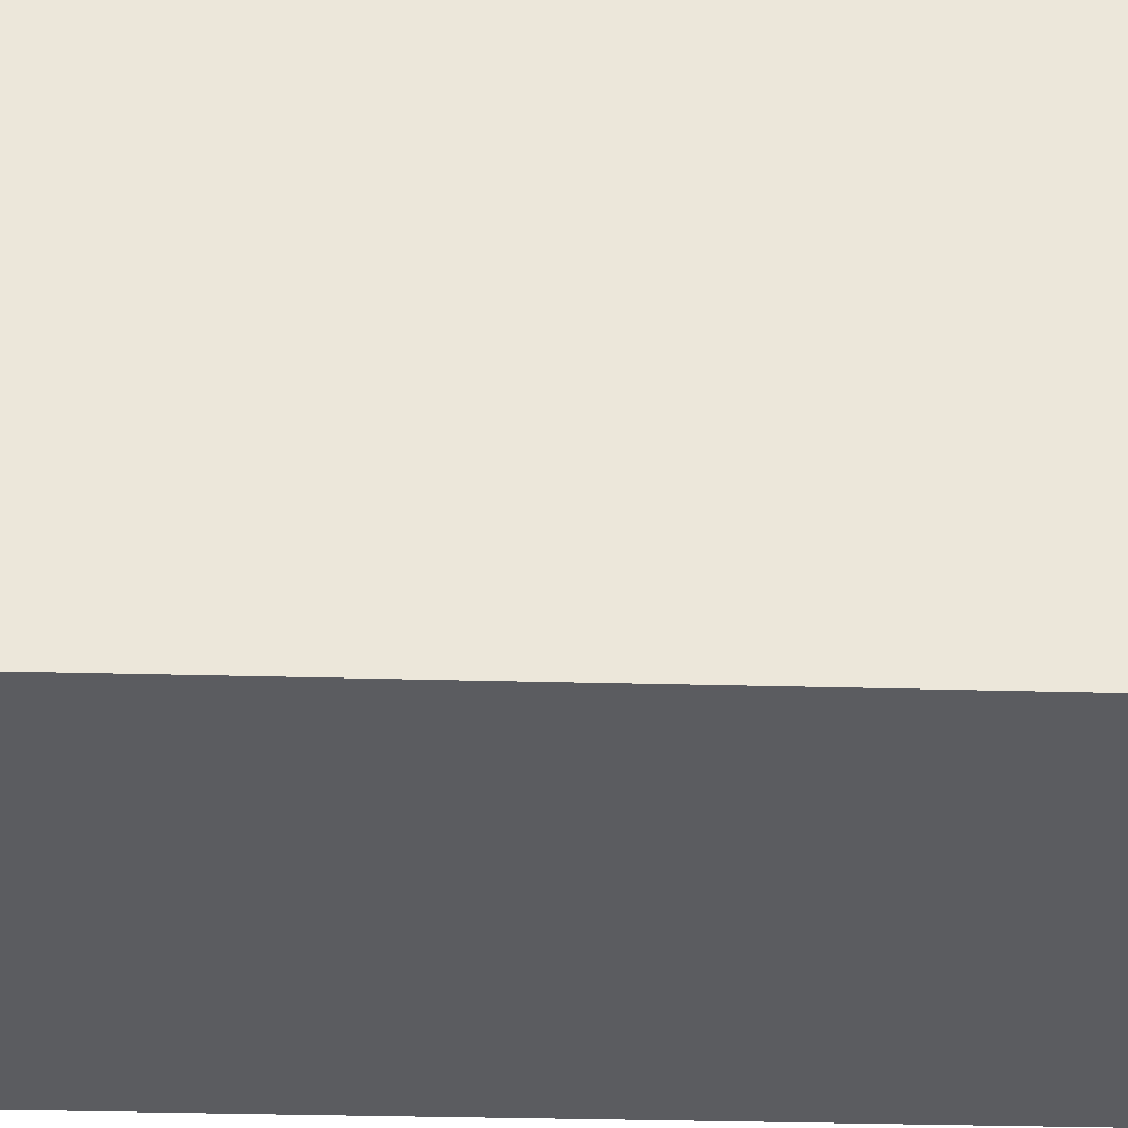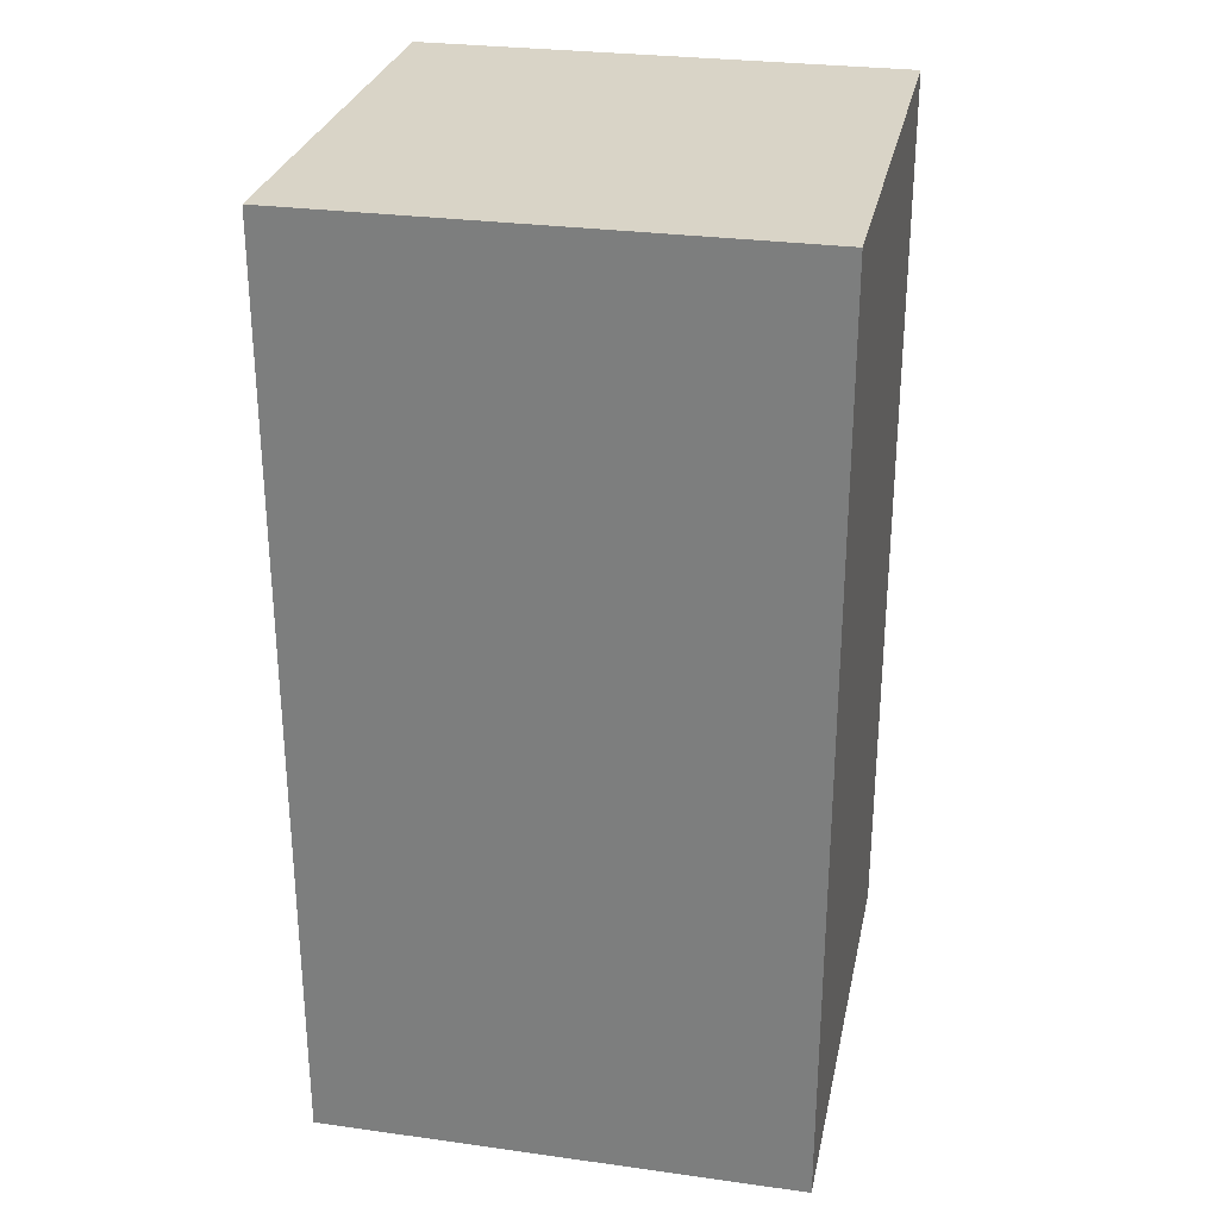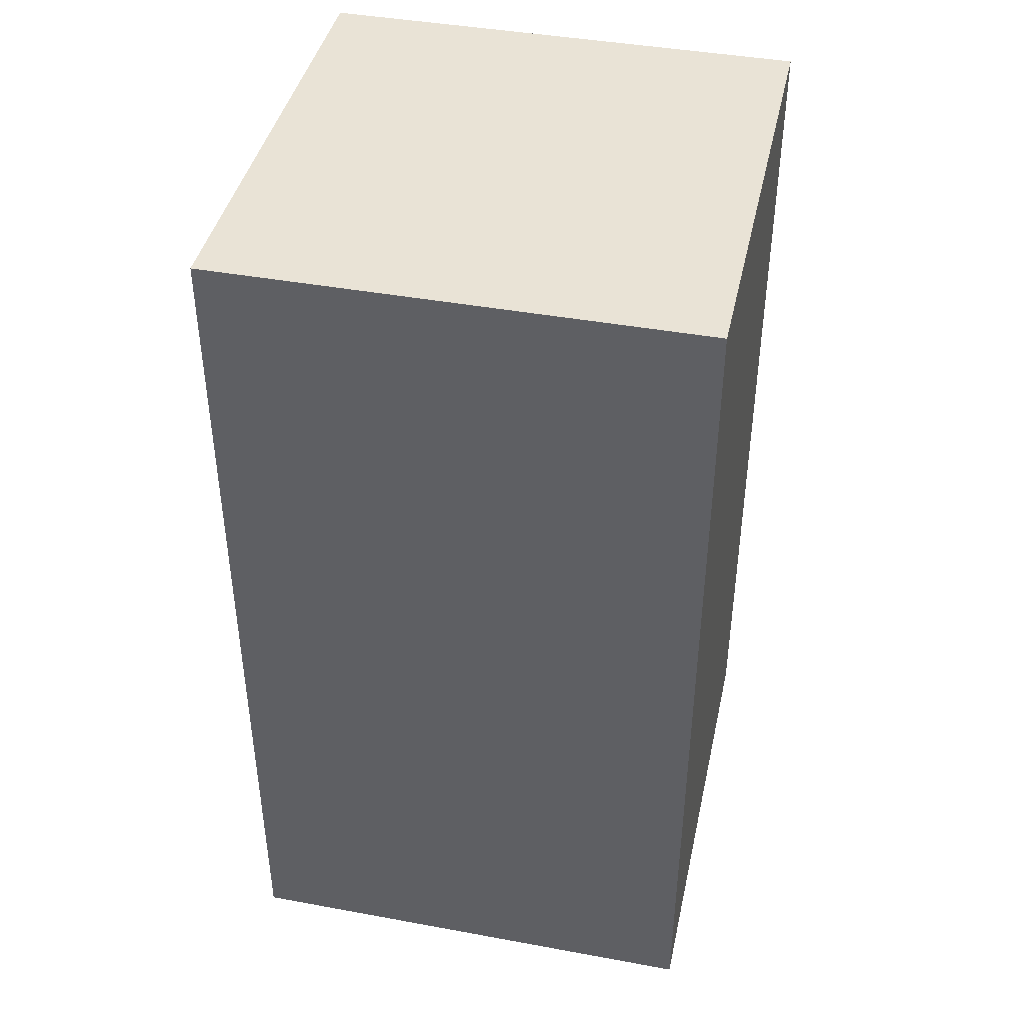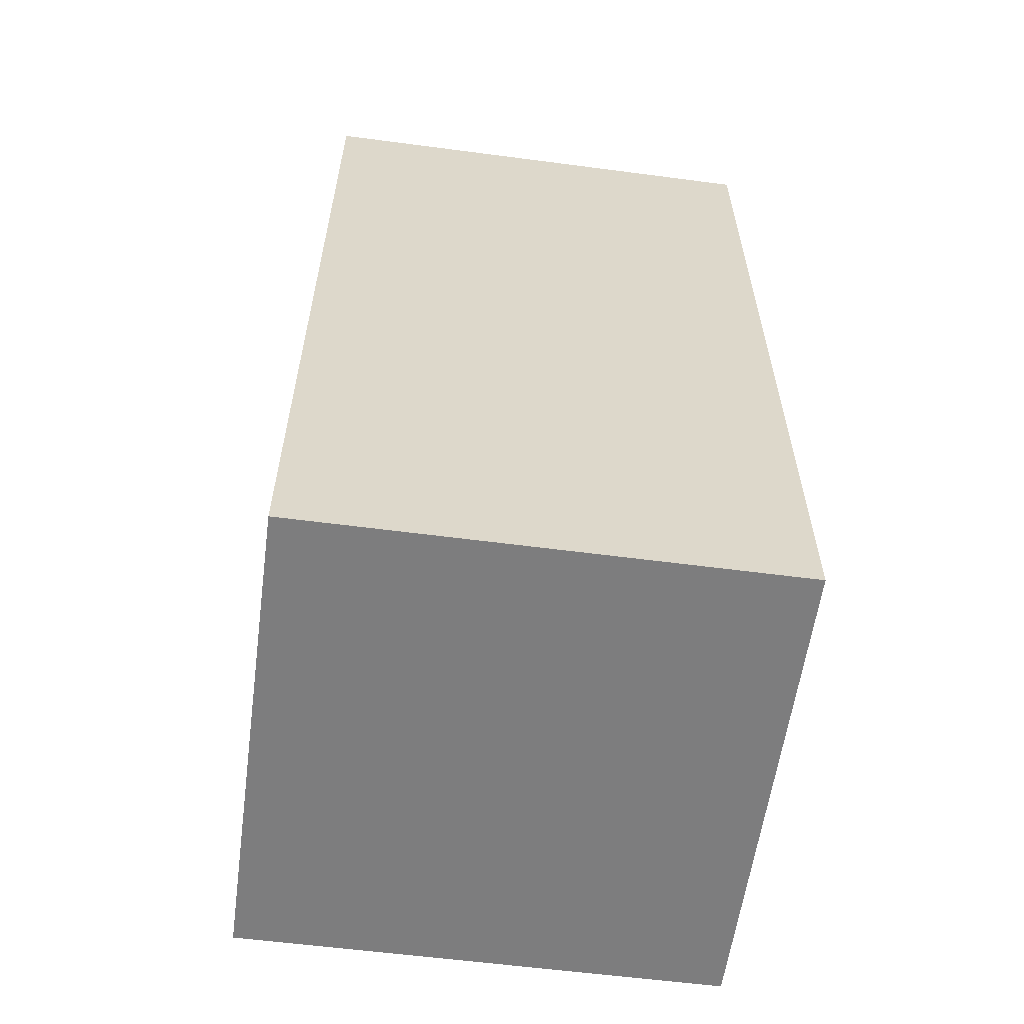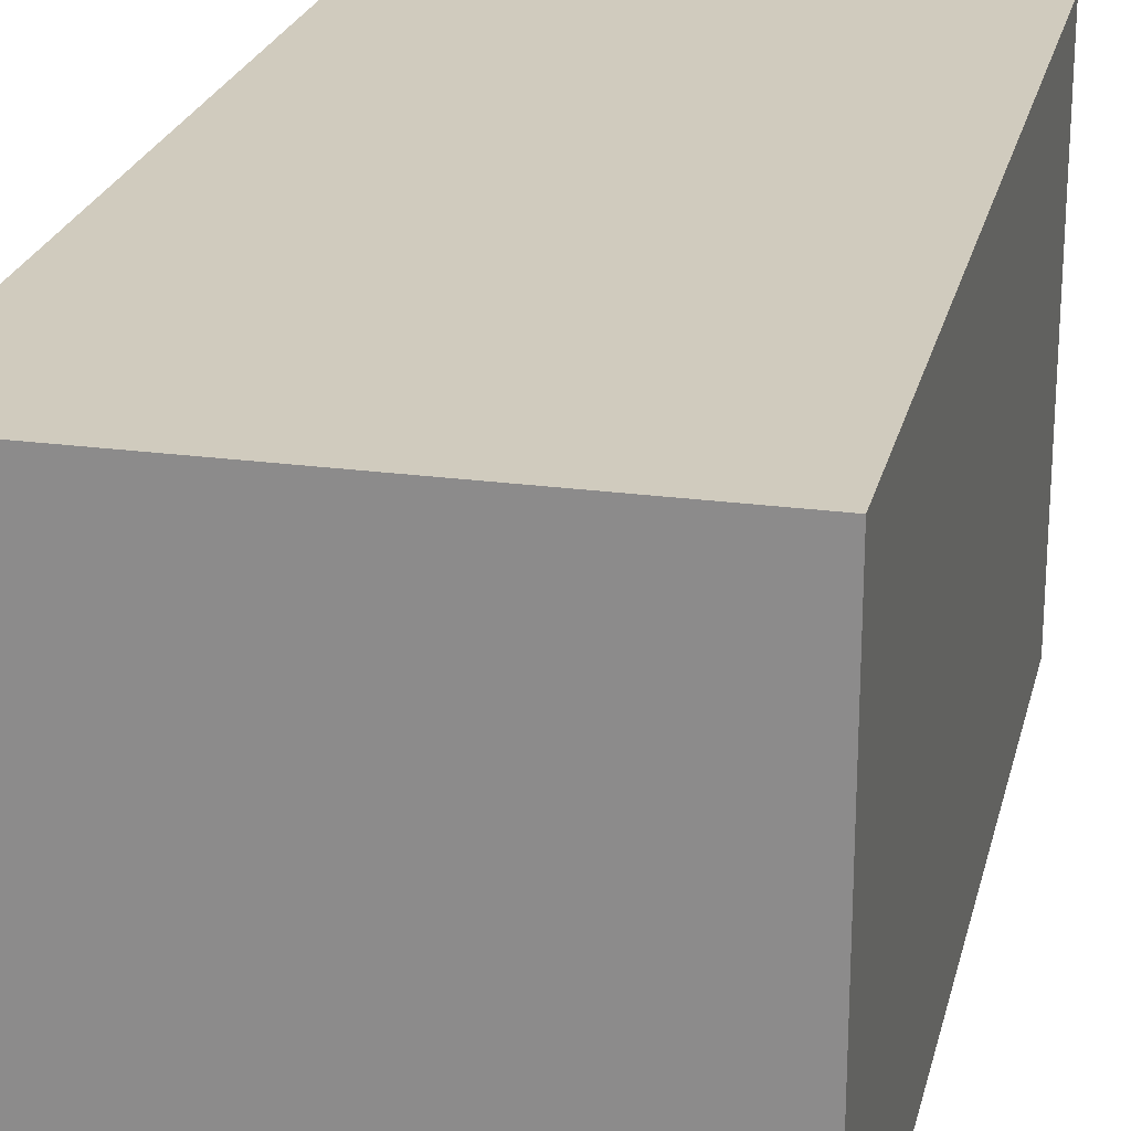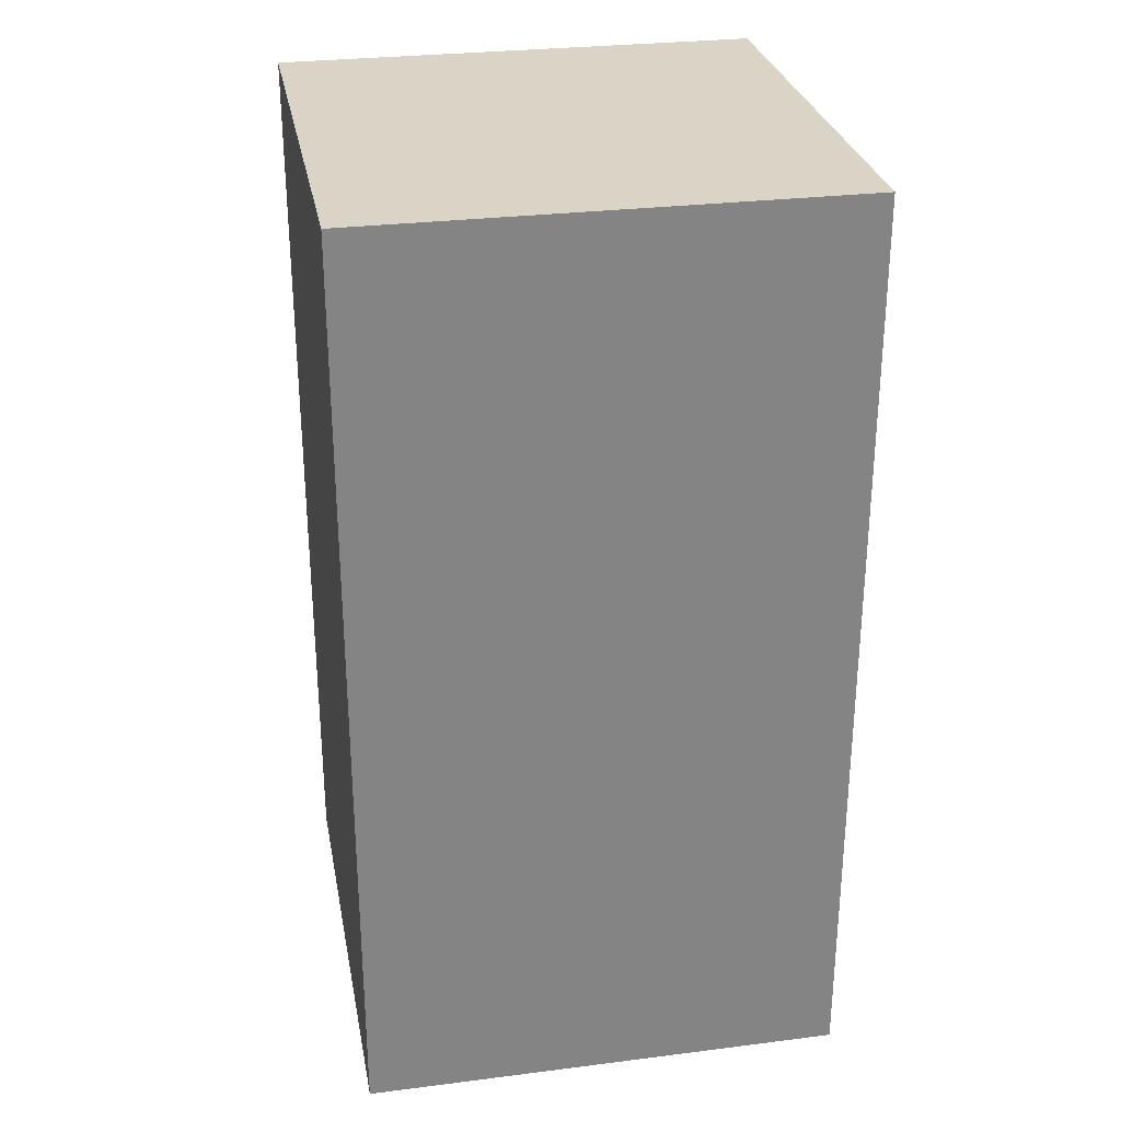
<metadata>
{"format":"obj","ext":"obj","renderer":"f3d","projection":"perspective","resolution":1024,"background":"white","views":[{"elev":-35.0,"azim":88.0,"up":"+Z"},{"elev":28.6,"azim":-78.3,"up":"+Y"},{"elev":42.2,"azim":102.4,"up":"+Y"},{"elev":-59.1,"azim":172.3,"up":"+Y"},{"elev":23.3,"azim":12.9,"up":"+Z"},{"elev":28.9,"azim":-10.6,"up":"+Y"}]}
</metadata>
<code>
o
v -0.5 1.3 0.5
v -0.5 1.3 -0.6
v -0.5 3.4 0.5
v -0.5 3.4 -0.6
v 0.6 1.3 0.5
v 0.6 1.3 -0.6
v 0.6 2.3 0.1
v 0.6 2.3 -0.4
v 0.6 2.4 0.4
v 0.6 2.4 0.1
v 0.6 2.4 0
v 0.6 2.4 -0.3
v 0.6 2.4 -0.4
v 0.6 2.4 -0.6
v 0.6 2.5 0.5
v 0.6 2.5 0.4
v 0.6 2.5 0.3
v 0.6 2.5 0
v 0.6 2.5 -0.3
v 0.6 2.5 -0.5
v 0.6 2.6 0.5
v 0.6 2.6 0.3
v 0.6 2.7 -0.5
v 0.6 2.7 -0.6
v 0.6 3.4 0.5
v 0.6 3.4 -0.6
v -0.5 1.3 0.5
v -0.5 3.4 0.5
v 0 3 0.5
v 0 3.4 0.5
v 0.1 2.9 0.5
v 0.1 3 0.5
v 0.1 3.1 0.5
v 0.1 3.4 0.5
v 0.2 2.8 0.5
v 0.2 2.9 0.5
v 0.2 3 0.5
v 0.2 3.1 0.5
v 0.3 2.6 0.5
v 0.3 2.8 0.5
v 0.3 2.9 0.5
v 0.3 3 0.5
v 0.4 2.5 0.5
v 0.4 2.6 0.5
v 0.4 2.7 0.5
v 0.4 2.9 0.5
v 0.5 2.6 0.5
v 0.5 2.7 0.5
v 0.6 1.3 0.5
v 0.6 2.5 0.5
v 0.6 2.6 0.5
v 0.6 3.4 0.5
v -0.5 1.3 -0.6
v -0.5 3.4 -0.6
v 0 3.2 -0.6
v 0 3.4 -0.6
v 0.1 2.9 -0.6
v 0.1 3.2 -0.6
v 0.1 3.3 -0.6
v 0.1 3.4 -0.6
v 0.2 2.8 -0.6
v 0.2 2.9 -0.6
v 0.2 3 -0.6
v 0.2 3.3 -0.6
v 0.3 2.9 -0.6
v 0.3 3 -0.6
v 0.4 2.7 -0.6
v 0.4 2.8 -0.6
v 0.5 2.4 -0.6
v 0.5 2.7 -0.6
v 0.5 2.9 -0.6
v 0.6 1.3 -0.6
v 0.6 2.4 -0.6
v 0.6 2.7 -0.6
v 0.6 3.4 -0.6
v -0.5 1.3 0.5
v 0.6 1.3 0.5
v -0.5 1.3 -0.6
v 0.6 1.3 -0.6
v -0.5 3.4 0.5
v 0 3.4 0.5
v 0.1 3.4 0.5
v 0.6 3.4 0.5
v 0 3.4 0.4
v 0.1 3.4 0.4
v 0 3.4 -0.5
v 0.1 3.4 -0.5
v -0.5 3.4 -0.6
v 0 3.4 -0.6
v 0.1 3.4 -0.6
v 0.6 3.4 -0.6
f 3 2 1
f 4 2 3
f 5 6 7
f 7 6 8
f 5 7 9
f 7 8 10
f 9 7 10
f 10 8 11
f 11 8 12
f 8 6 13
f 12 8 13
f 13 6 14
f 5 9 15
f 9 10 16
f 15 9 16
f 10 11 16
f 16 11 17
f 11 12 18
f 17 11 18
f 13 14 19
f 18 12 19
f 12 13 19
f 19 14 20
f 16 17 21
f 15 16 21
f 17 18 22
f 21 17 22
f 19 20 22
f 18 19 22
f 20 14 23
f 22 20 23
f 21 22 23
f 23 14 24
f 21 23 25
f 23 24 25
f 25 24 26
f 29 28 27
f 30 28 29
f 31 29 27
f 32 30 29
f 32 29 31
f 33 30 32
f 34 30 33
f 35 31 27
f 36 32 31
f 36 31 35
f 36 33 32
f 37 33 36
f 38 34 33
f 38 33 37
f 39 35 27
f 40 37 36
f 40 35 39
f 40 36 35
f 41 37 40
f 42 38 37
f 42 37 41
f 43 39 27
f 44 41 40
f 44 39 43
f 44 40 39
f 45 41 44
f 46 42 41
f 46 41 45
f 47 45 44
f 47 44 43
f 48 46 45
f 48 45 47
f 49 43 27
f 50 47 43
f 50 43 49
f 51 48 47
f 51 47 50
f 52 34 38
f 52 48 51
f 52 38 42
f 52 46 48
f 52 42 46
f 53 54 55
f 55 54 56
f 53 55 57
f 55 56 58
f 57 55 58
f 58 56 59
f 59 56 60
f 53 57 61
f 57 58 62
f 61 57 62
f 58 59 62
f 62 59 63
f 59 60 64
f 63 59 64
f 62 63 65
f 61 62 65
f 63 64 66
f 65 63 66
f 53 61 67
f 61 65 68
f 67 61 68
f 53 67 69
f 67 68 70
f 69 67 70
f 68 65 71
f 70 68 71
f 65 66 71
f 53 69 72
f 69 70 73
f 72 69 73
f 70 71 74
f 73 70 74
f 66 64 75
f 74 71 75
f 64 60 75
f 71 66 75
f 78 77 76
f 79 77 78
f 80 81 84
f 81 82 84
f 82 83 85
f 84 82 85
f 80 84 86
f 84 85 86
f 85 83 87
f 86 85 87
f 80 86 88
f 86 87 89
f 88 86 89
f 87 83 90
f 89 87 90
f 90 83 91

</code>
